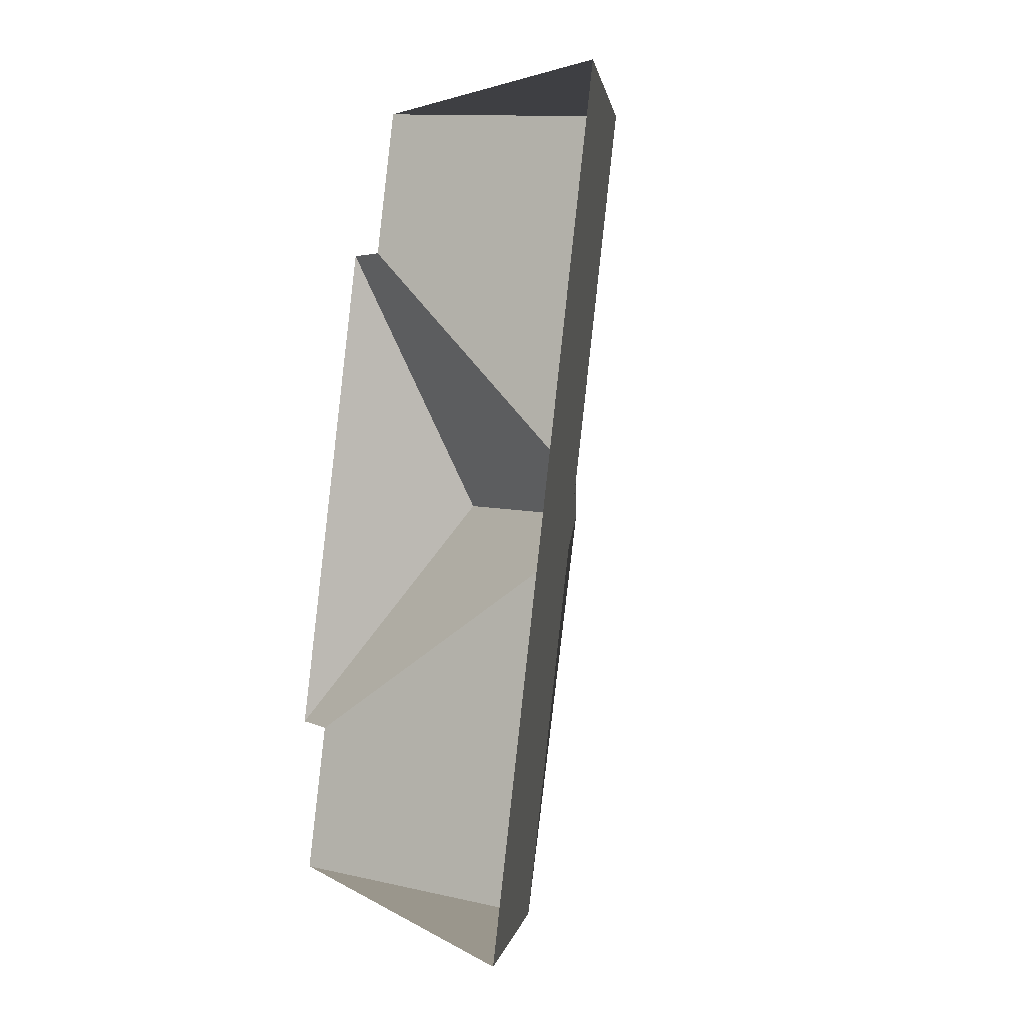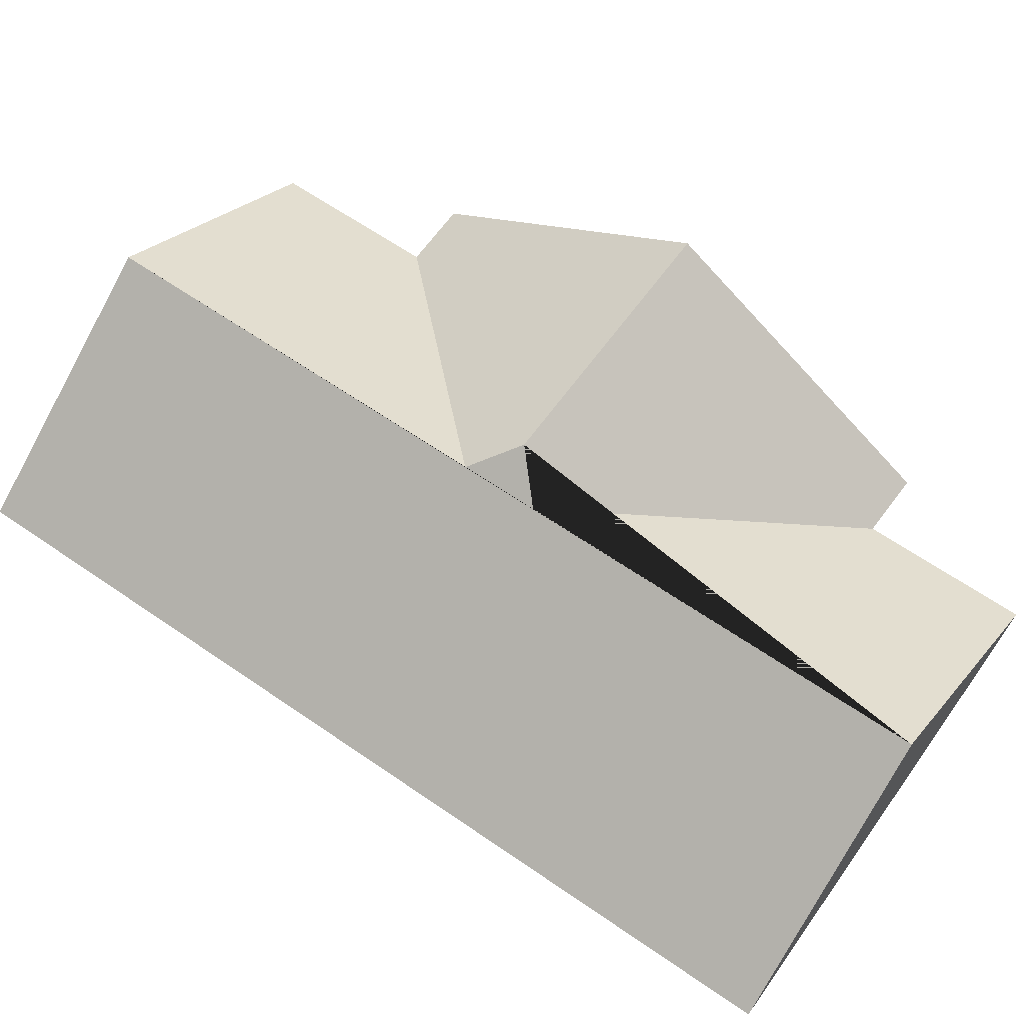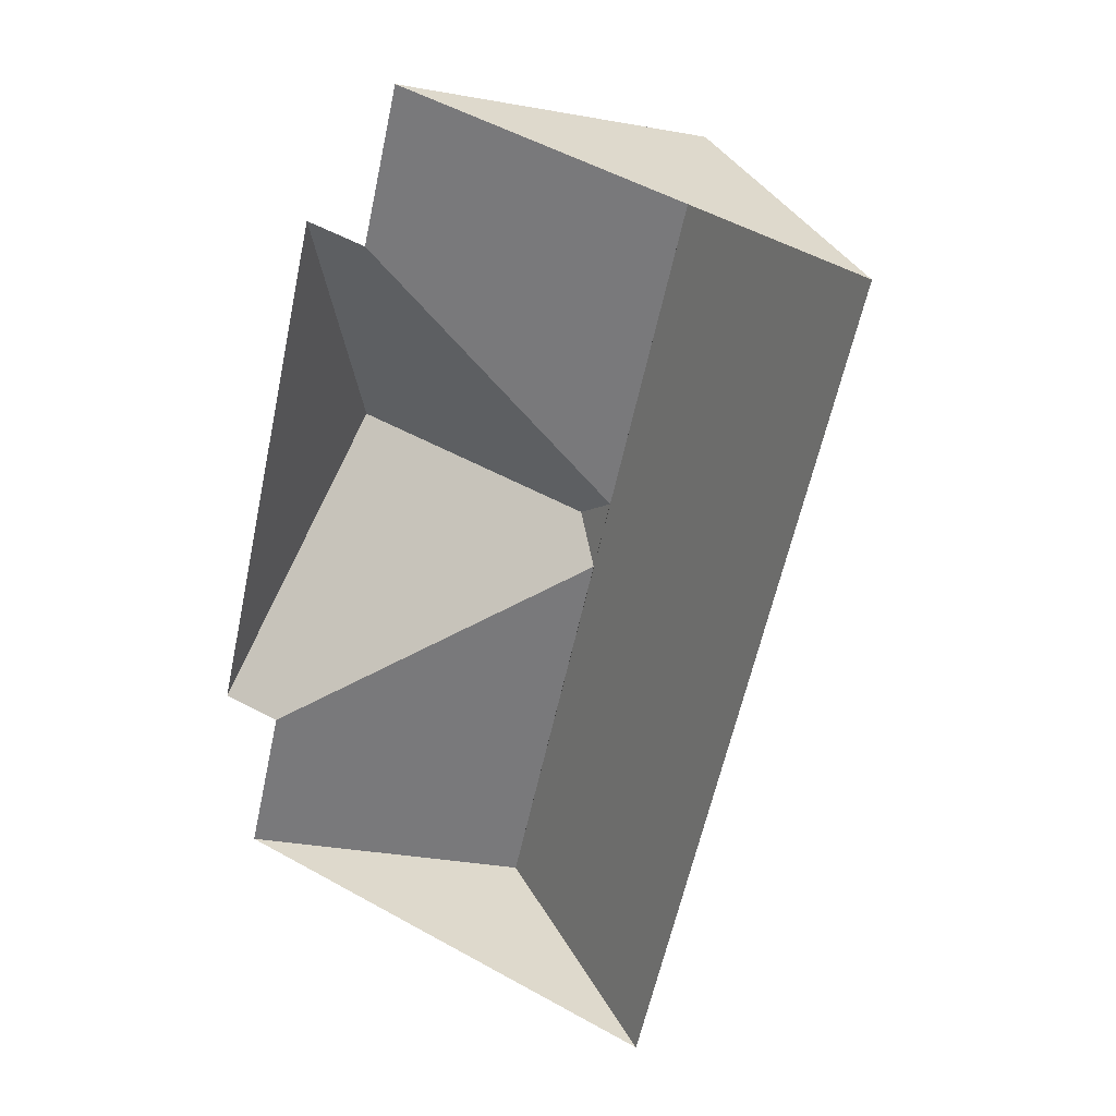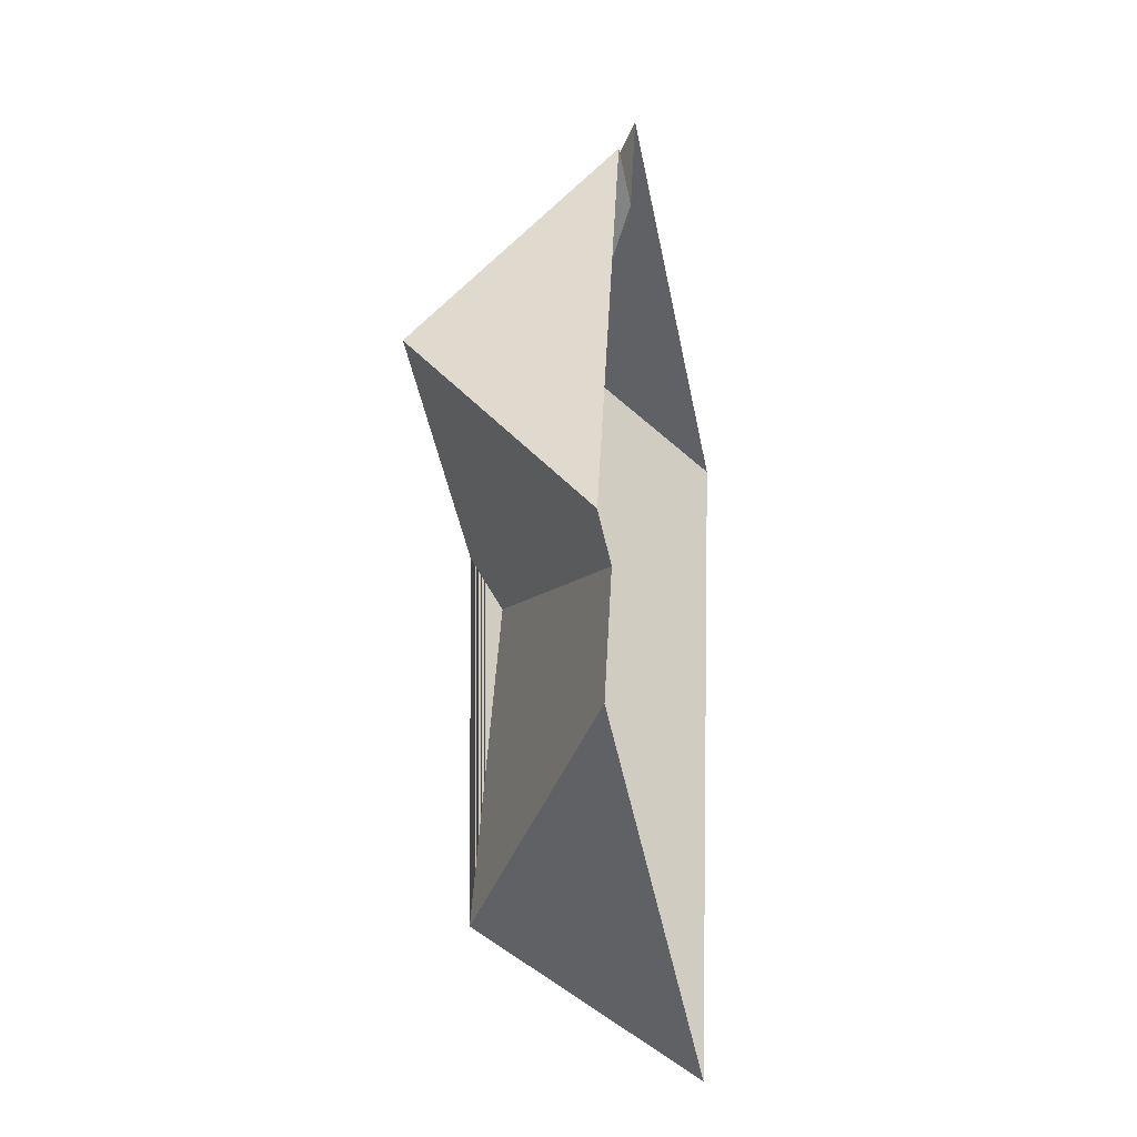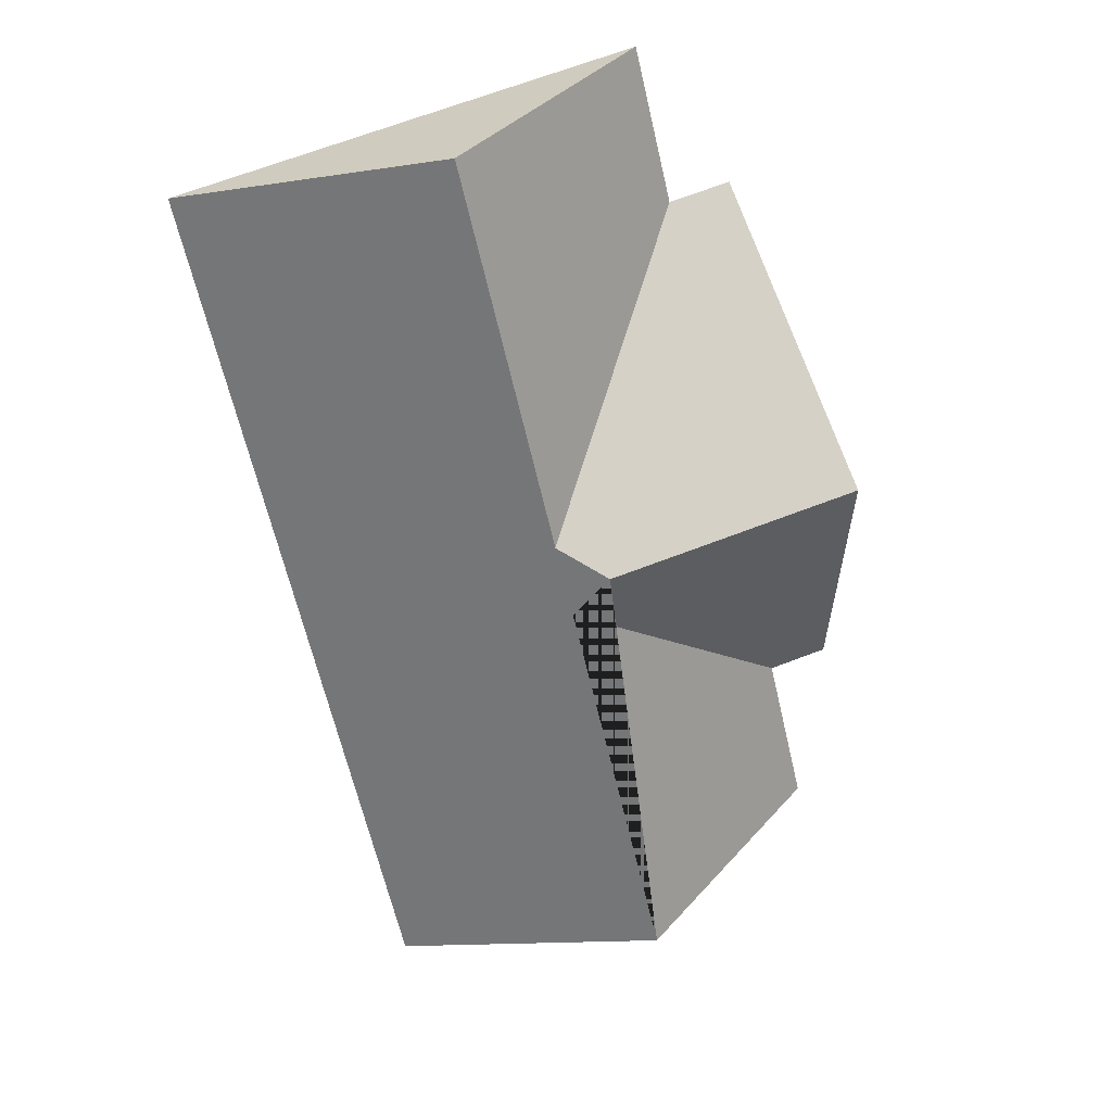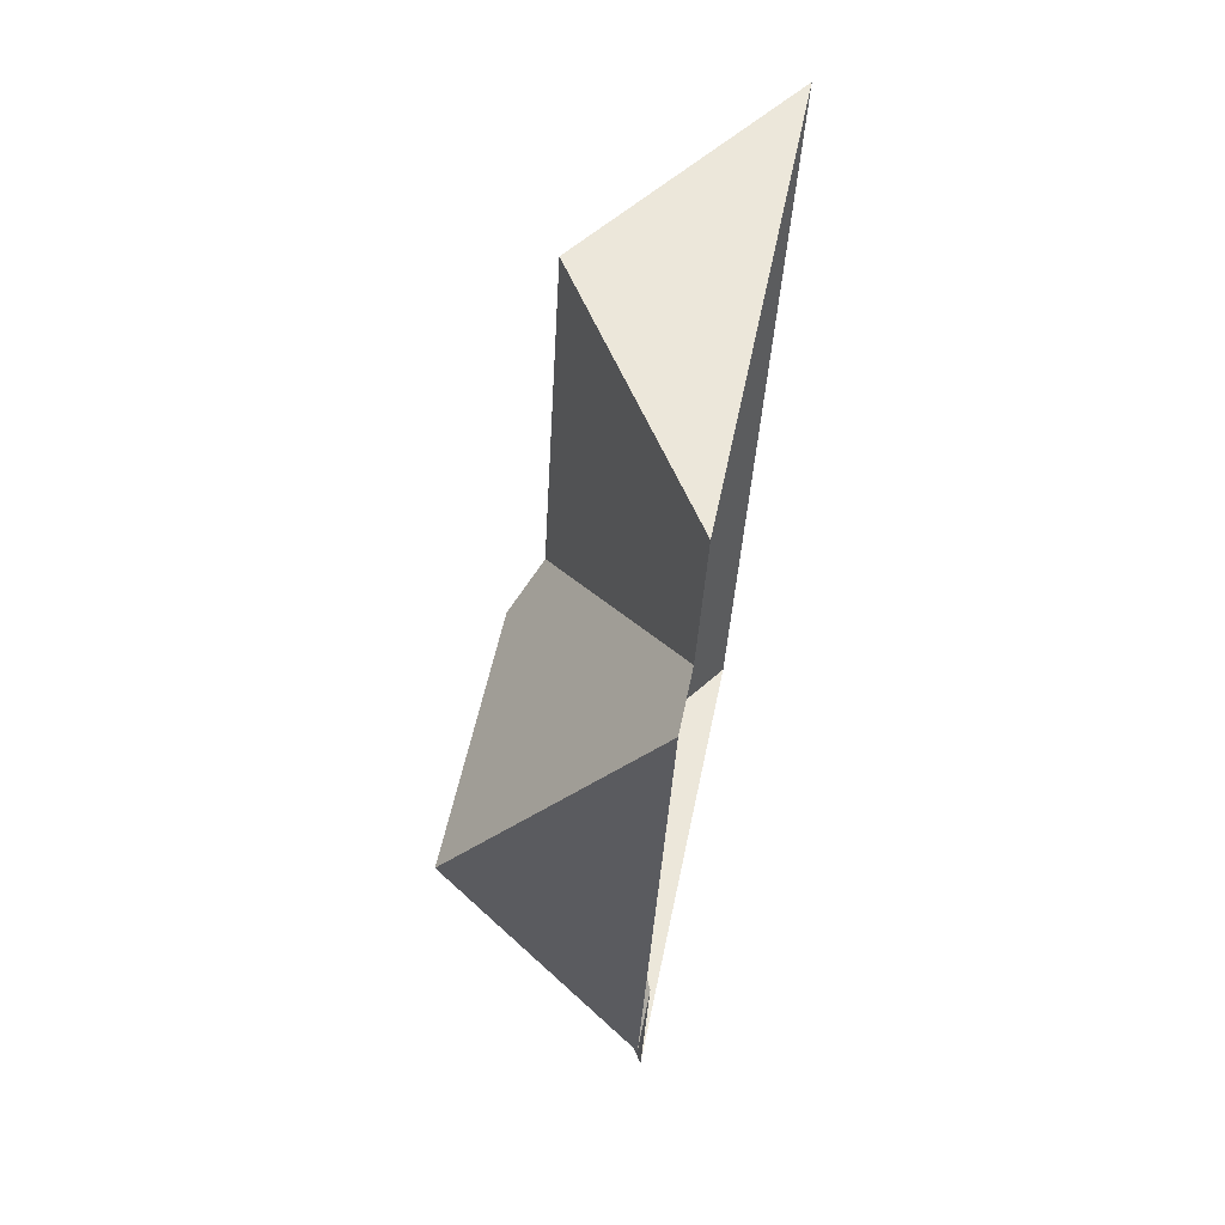
<metadata>
{"format":"obj","ext":"obj","renderer":"f3d","projection":"perspective","resolution":1024,"background":"white","views":[{"elev":-11.8,"azim":62.3,"up":"+Z"},{"elev":63.2,"azim":138.7,"up":"+Y"},{"elev":24.8,"azim":28.3,"up":"+Z"},{"elev":-35.6,"azim":-78.4,"up":"+Z"},{"elev":22.8,"azim":160.8,"up":"+Z"},{"elev":68.8,"azim":-78.4,"up":"+Z"}]}
</metadata>
<code>
o BK39_500_015027_0033_roof
v 269 75 -58.55
v 184.3 134.3 -38.07
v 98.41 75 -17.28
v 60.61 75 -69.39
v 84.27 75 -75.11
v 149.6 134.5 -180.9
v 132.3 144.2 -191.5
v 36.39 145 -169.5
v 142.8 134.6 -208
v 12.56 75 -268
v 35.4 75 -273
v 193 75 -372.5
v 21.19 75 -330.9
v 107.8 134.8 -351.9
v 269 0 -58.55
v 98.41 0 -17.28
v 84.27 0 -75.11
v 60.61 0 -69.39
v 12.56 0 -268
v 35.4 0 -273
v 21.19 0 -330.9
v 193 0 -372.5
f 2 6 5 3
f 5 4 8 7 6
f 8 10 11 9 7
f 11 13 14 9
f 14 12 1 2 6 7 9
f 1 2 3
f 4 8 10
f 13 14 12

</code>
